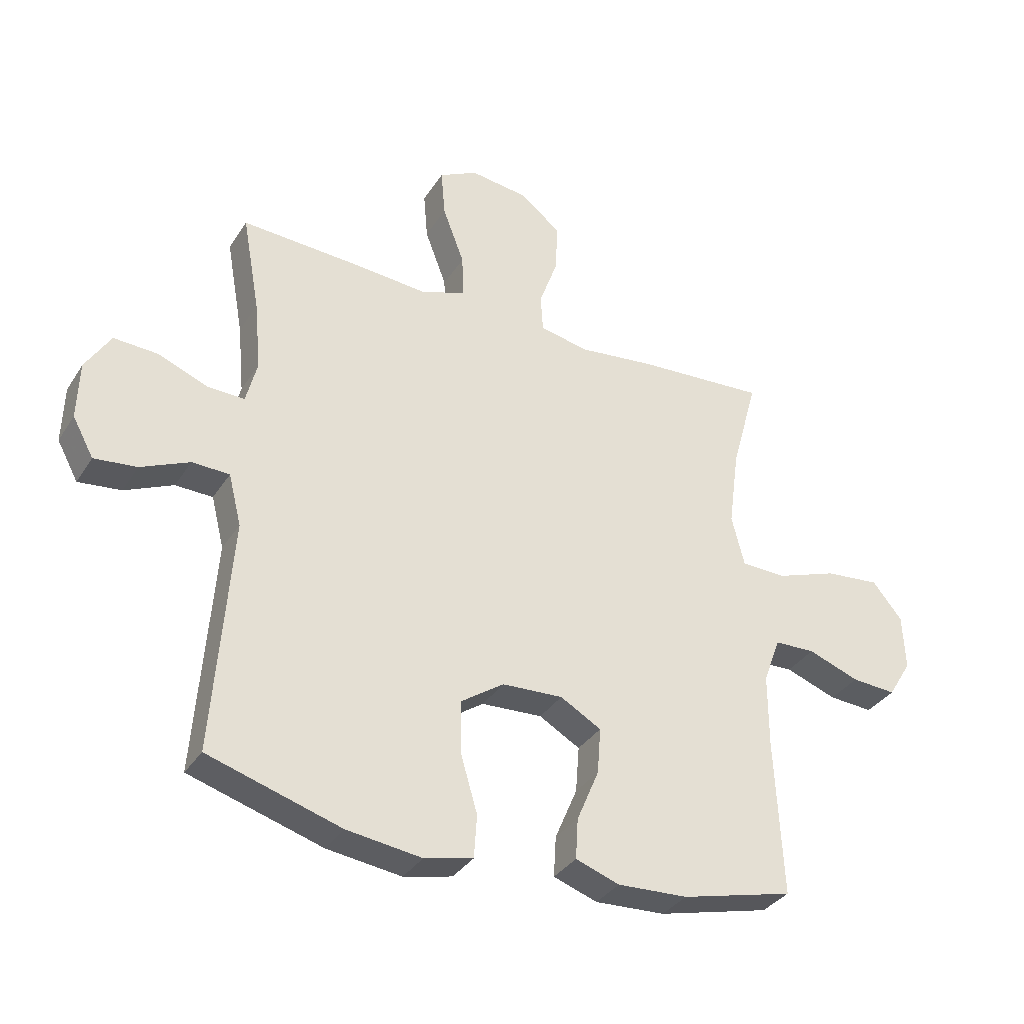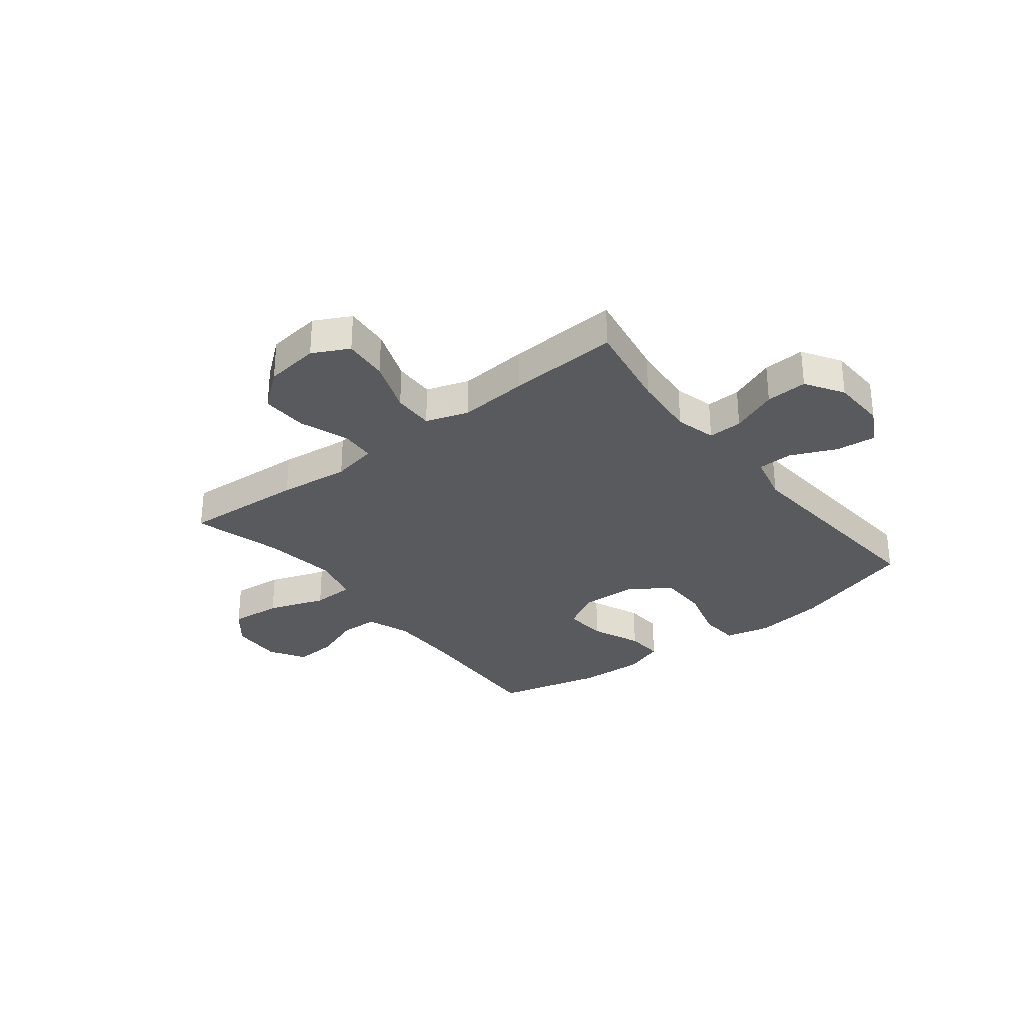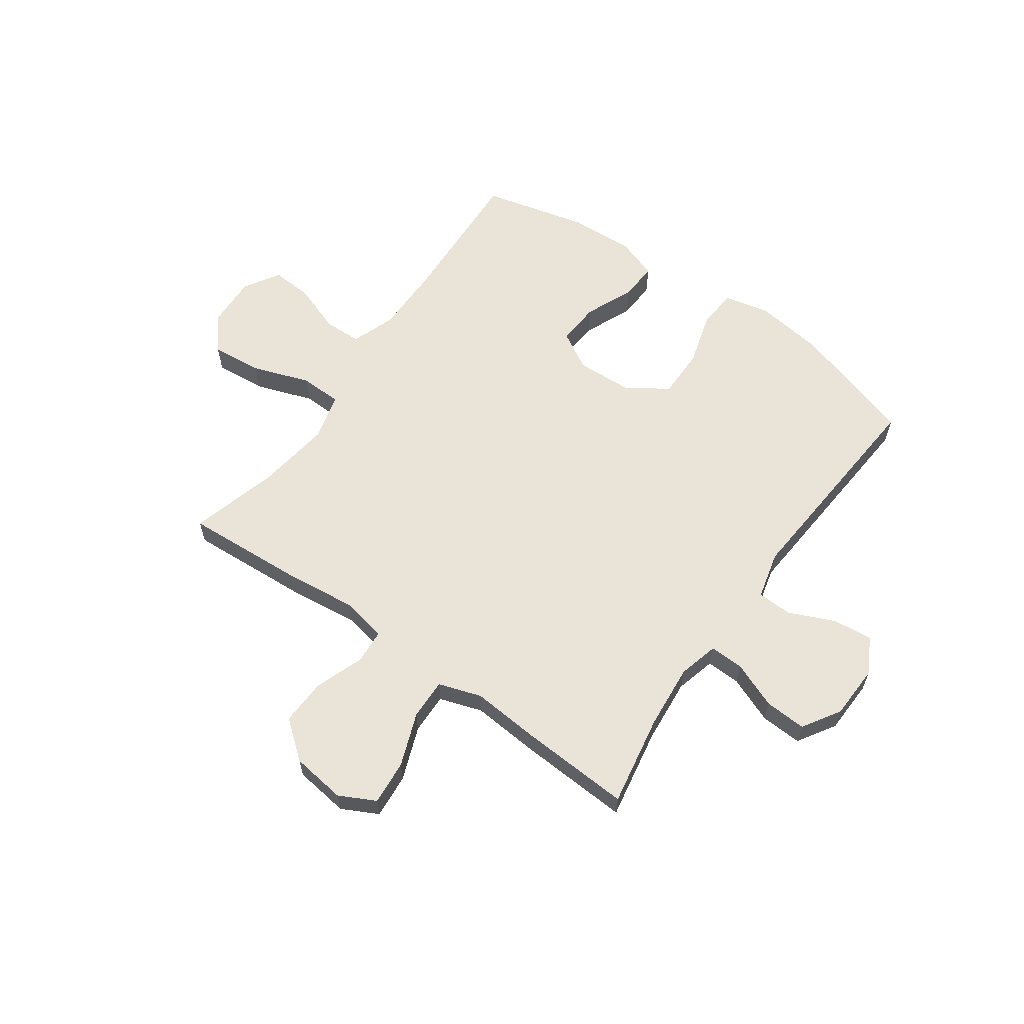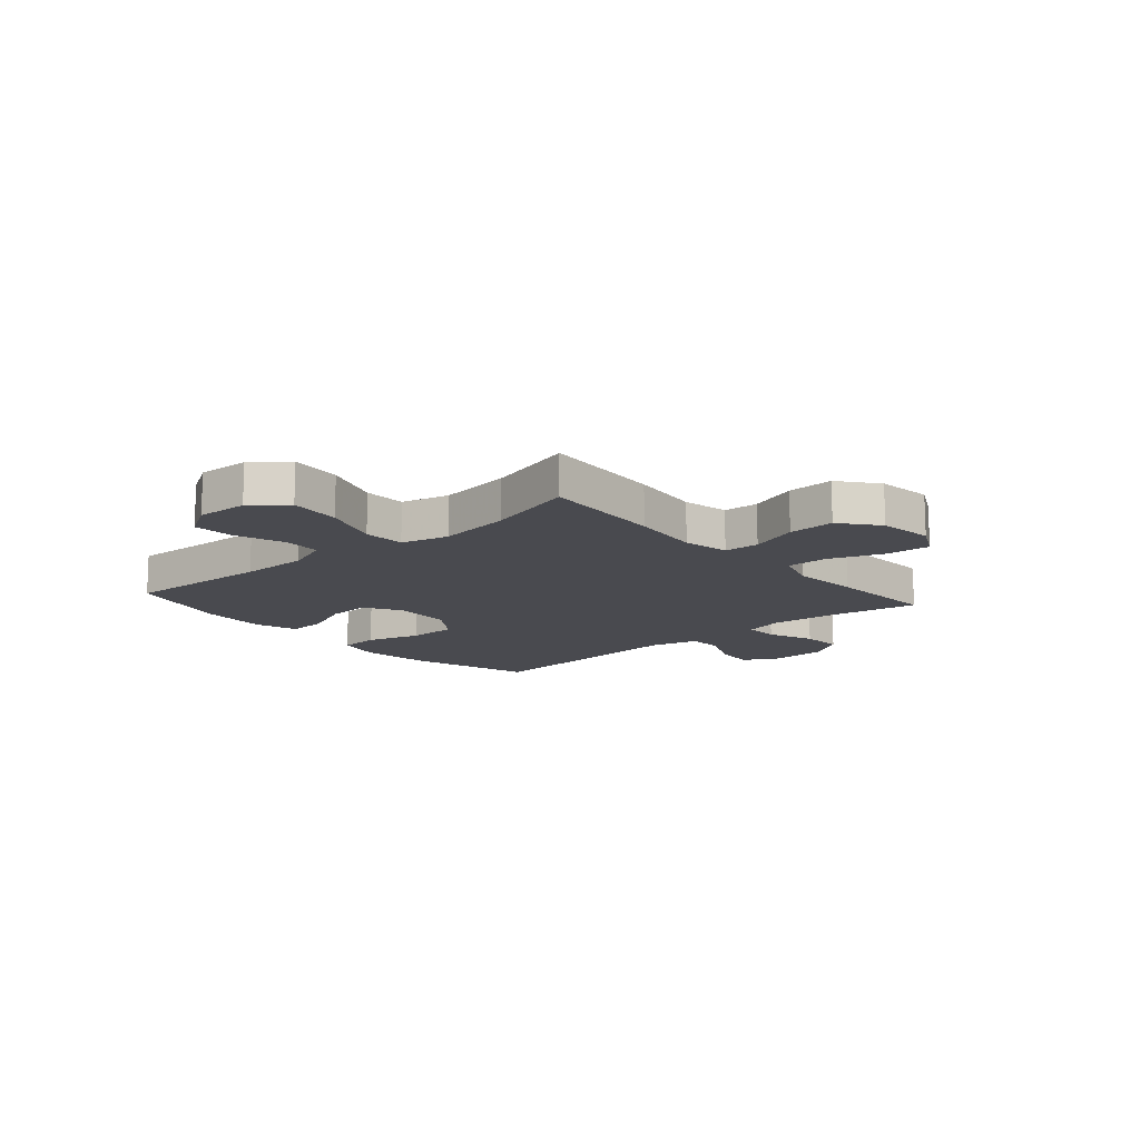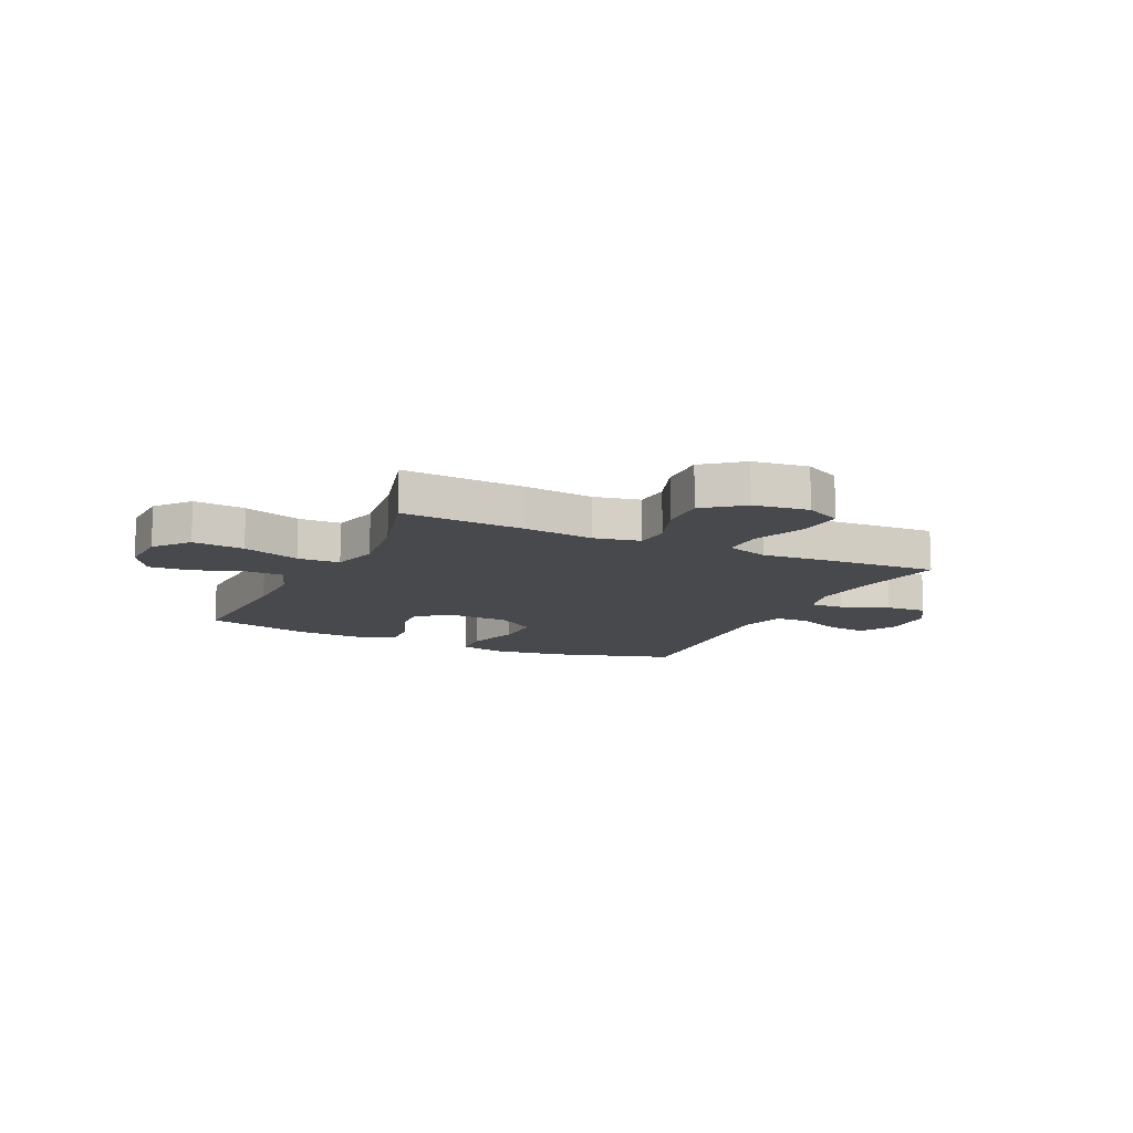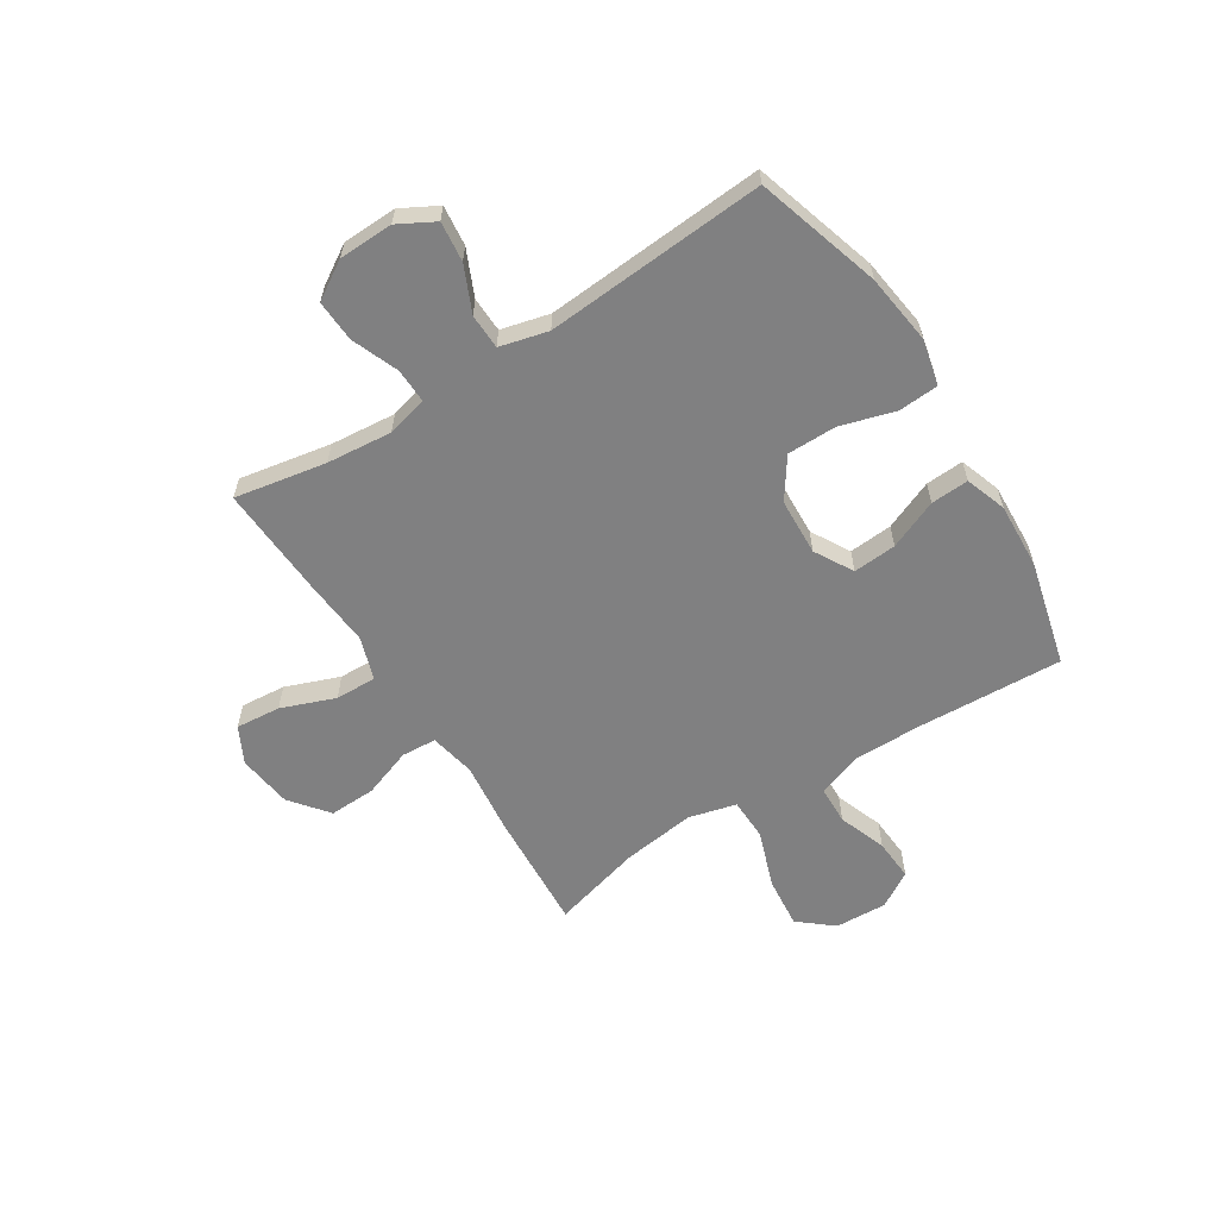
<metadata>
{"format":"obj","ext":"obj","renderer":"f3d","projection":"perspective","resolution":1024,"background":"white","views":[{"elev":-34.3,"azim":152.0,"up":"+Z"},{"elev":-30.7,"azim":38.2,"up":"+Y"},{"elev":61.1,"azim":35.4,"up":"+Y"},{"elev":-13.6,"azim":-48.9,"up":"+Y"},{"elev":-12.1,"azim":-25.3,"up":"+Y"},{"elev":-60.2,"azim":122.3,"up":"+Y"}]}
</metadata>
<code>
v 0.5 0.07 -0.5
v 0.273 0.07 -0.569
v 0.145 0.07 -0.586
v 0.062 0.07 -0.567
v 0.057 0.07 -0.494
v 0.086 0.07 -0.395
v 0.086 0.07 -0.305
v 0.013 0.07 -0.255
v -0.091 0.07 -0.25
v -0.161 0.07 -0.29
v -0.155 0.07 -0.369
v -0.117 0.07 -0.459
v -0.113 0.07 -0.528
v -0.188 0.07 -0.554
v -0.308 0.07 -0.548
v -0.5 0.07 -0.5
v -0.487 0.07 -0.231
v -0.487 0.07 -0.107
v -0.516 0.07 -0.028
v -0.586 0.07 -0.026
v -0.674 0.07 -0.058
v -0.75 0.07 -0.063
v -0.79 0.07 0.002
v -0.786 0.07 0.097
v -0.735 0.07 0.159
v -0.641 0.07 0.15
v -0.536 0.07 0.113
v -0.459 0.07 0.115
v -0.437 0.07 0.202
v -0.455 0.07 0.336
v -0.5 0.07 0.5
v -0.277 0.07 0.486
v -0.148 0.07 0.471
v -0.064 0.07 0.488
v -0.06 0.07 0.552
v -0.092 0.07 0.641
v -0.095 0.07 0.726
v -0.026 0.07 0.781
v 0.074 0.07 0.794
v 0.14 0.07 0.76
v 0.133 0.07 0.678
v 0.096 0.07 0.58
v 0.094 0.07 0.505
v 0.172 0.07 0.479
v 0.297 0.07 0.489
v 0.5 0.07 0.5
v 0.47 0.07 0.333
v 0.459 0.07 0.214
v 0.478 0.07 0.14
v 0.541 0.07 0.142
v 0.626 0.07 0.176
v 0.702 0.07 0.18
v 0.745 0.07 0.111
v 0.748 0.07 0.012
v 0.712 0.07 -0.054
v 0.639 0.07 -0.046
v 0.556 0.07 -0.009
v 0.492 0.07 -0.011
v 0.47 0.07 -0.099
v 0.5 0 -0.5
v 0.273 0 -0.569
v 0.145 0 -0.586
v 0.062 0 -0.567
v 0.057 0 -0.494
v 0.086 0 -0.395
v 0.086 0 -0.305
v 0.013 0 -0.255
v -0.091 0 -0.25
v -0.161 0 -0.29
v -0.155 0 -0.369
v -0.117 0 -0.459
v -0.113 0 -0.528
v -0.188 0 -0.554
v -0.308 0 -0.548
v -0.5 0 -0.5
v -0.487 0 -0.231
v -0.487 0 -0.107
v -0.516 0 -0.028
v -0.586 0 -0.026
v -0.674 0 -0.058
v -0.75 0 -0.063
v -0.79 0 0.002
v -0.786 0 0.097
v -0.735 0 0.159
v -0.641 0 0.15
v -0.536 0 0.113
v -0.459 0 0.115
v -0.437 0 0.202
v -0.455 0 0.336
v -0.5 0 0.5
v -0.277 0 0.486
v -0.148 0 0.471
v -0.064 0 0.488
v -0.06 0 0.552
v -0.092 0 0.641
v -0.095 0 0.726
v -0.026 0 0.781
v 0.074 0 0.794
v 0.14 0 0.76
v 0.133 0 0.678
v 0.096 0 0.58
v 0.094 0 0.505
v 0.172 0 0.479
v 0.297 0 0.489
v 0.5 0 0.5
v 0.47 0 0.333
v 0.459 0 0.214
v 0.478 0 0.14
v 0.541 0 0.142
v 0.626 0 0.176
v 0.702 0 0.18
v 0.745 0 0.111
v 0.748 0 0.012
v 0.712 0 -0.054
v 0.639 0 -0.046
v 0.556 0 -0.009
v 0.492 0 -0.011
v 0.47 0 -0.099
f 55 56 57
f 54 55 57
f 53 54 57
f 52 53 57
f 51 52 57
f 50 51 57
f 49 50 57 58
f 48 49 58 59
f 44 45 46 47
f 43 44 47 48
f 40 41 42
f 39 40 42
f 38 39 42
f 37 38 42
f 36 37 42
f 35 36 42
f 34 35 42 43
f 43 48 59
f 34 43 59
f 33 34 59
f 33 59 1
f 32 33 1
f 31 32 1
f 30 31 1
f 25 26 27
f 24 25 27
f 23 24 27
f 22 23 27
f 21 22 27
f 20 21 27
f 19 20 27 28
f 18 19 28
f 17 18 28 29
f 16 17 29
f 15 16 29
f 14 15 29
f 13 14 29
f 12 13 29
f 11 12 29
f 4 5 6
f 3 4 6
f 2 3 6
f 1 2 6
f 1 6 7
f 30 1 7 8
f 10 11 29 30
f 9 10 30
f 8 9 30
f 116 115 114
f 116 114 113
f 116 113 112
f 116 112 111
f 116 111 110
f 116 110 109
f 117 116 109 108
f 118 117 108 107
f 106 105 104 103
f 107 106 103 102
f 101 100 99
f 101 99 98
f 101 98 97
f 101 97 96
f 101 96 95
f 101 95 94
f 102 101 94 93
f 118 107 102
f 118 102 93
f 118 93 92
f 60 118 92
f 60 92 91
f 60 91 90
f 60 90 89
f 86 85 84
f 86 84 83
f 86 83 82
f 86 82 81
f 86 81 80
f 86 80 79
f 87 86 79 78
f 87 78 77
f 88 87 77 76
f 88 76 75
f 88 75 74
f 88 74 73
f 88 73 72
f 88 72 71
f 88 71 70
f 65 64 63
f 65 63 62
f 65 62 61
f 65 61 60
f 66 65 60
f 67 66 60 89
f 89 88 70 69
f 89 69 68
f 89 68 67
f 1 60 61 2
f 2 61 62 3
f 3 62 63 4
f 4 63 64 5
f 5 64 65 6
f 6 65 66 7
f 7 66 67 8
f 8 67 68 9
f 9 68 69 10
f 10 69 70 11
f 11 70 71 12
f 12 71 72 13
f 13 72 73 14
f 14 73 74 15
f 15 74 75 16
f 16 75 76 17
f 17 76 77 18
f 18 77 78 19
f 19 78 79 20
f 20 79 80 21
f 21 80 81 22
f 22 81 82 23
f 23 82 83 24
f 24 83 84 25
f 25 84 85 26
f 26 85 86 27
f 27 86 87 28
f 28 87 88 29
f 29 88 89 30
f 30 89 90 31
f 31 90 91 32
f 32 91 92 33
f 33 92 93 34
f 34 93 94 35
f 35 94 95 36
f 36 95 96 37
f 37 96 97 38
f 38 97 98 39
f 39 98 99 40
f 40 99 100 41
f 41 100 101 42
f 42 101 102 43
f 43 102 103 44
f 44 103 104 45
f 45 104 105 46
f 46 105 106 47
f 47 106 107 48
f 48 107 108 49
f 49 108 109 50
f 50 109 110 51
f 51 110 111 52
f 52 111 112 53
f 53 112 113 54
f 54 113 114 55
f 55 114 115 56
f 56 115 116 57
f 57 116 117 58
f 58 117 118 59
f 59 118 60 1

</code>
